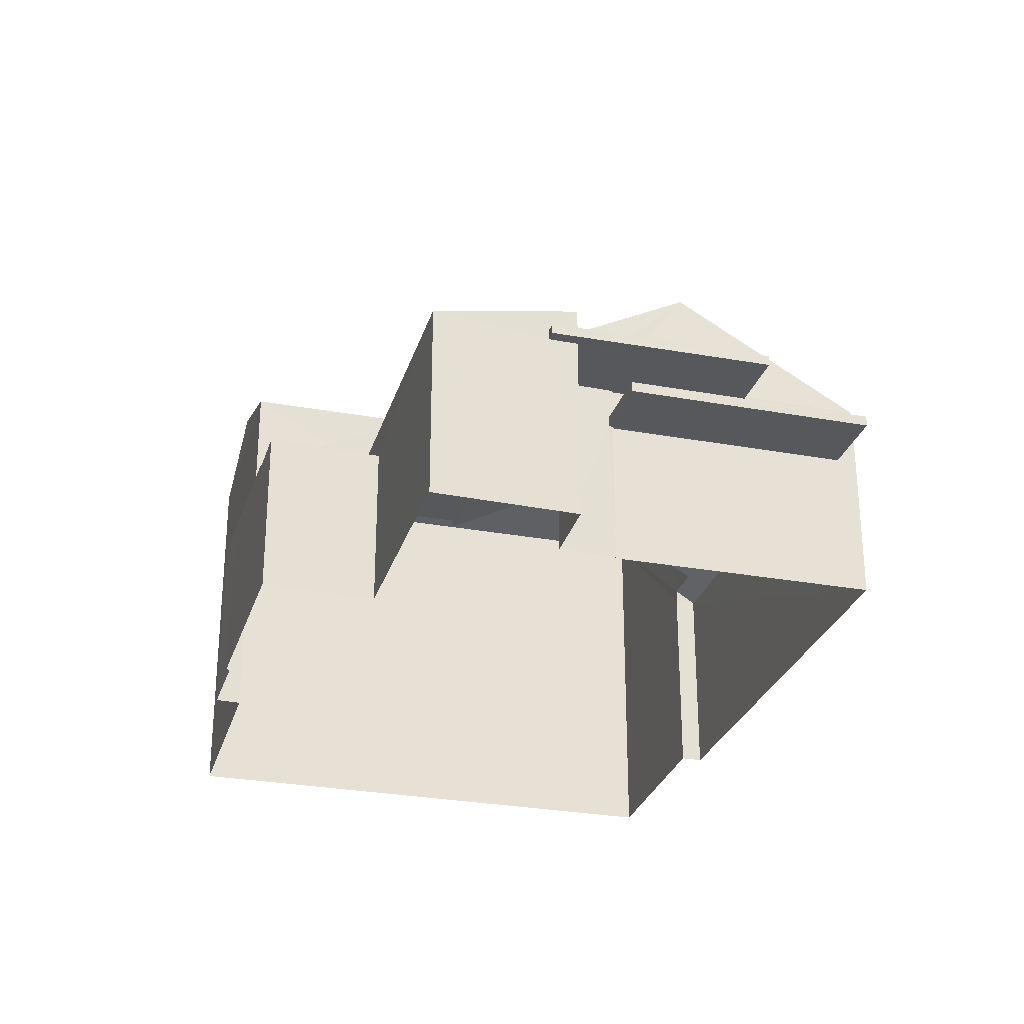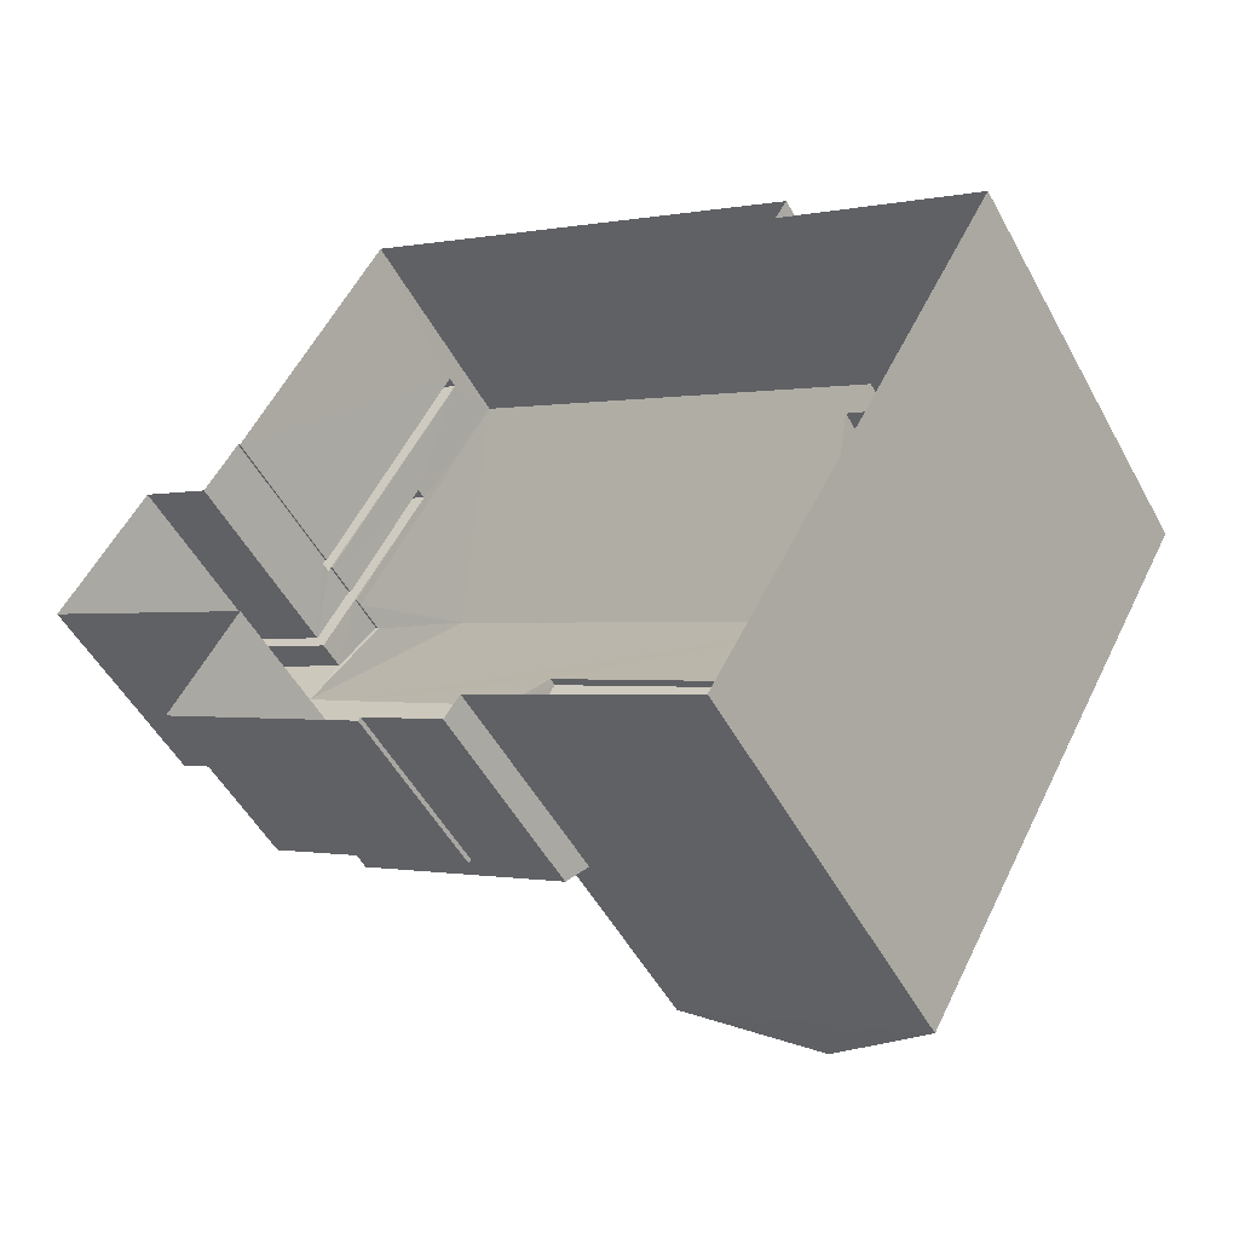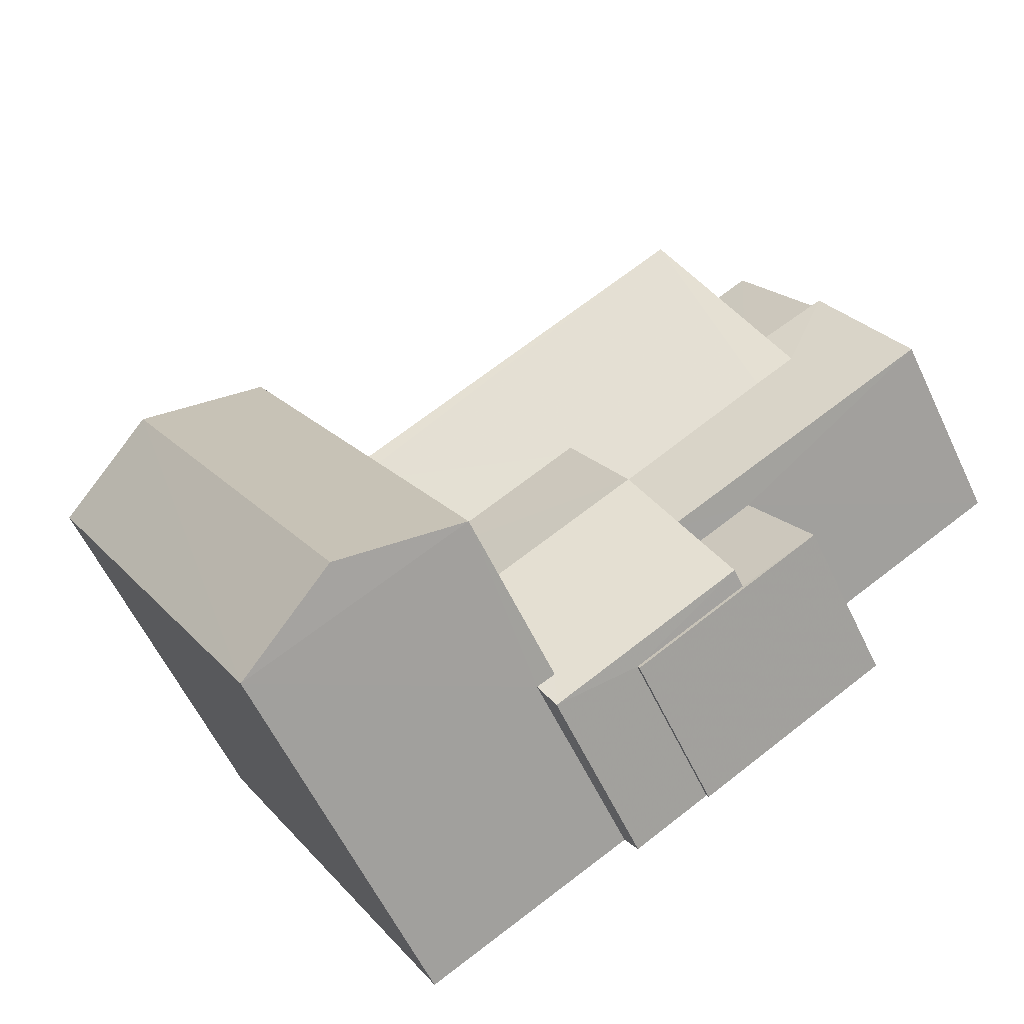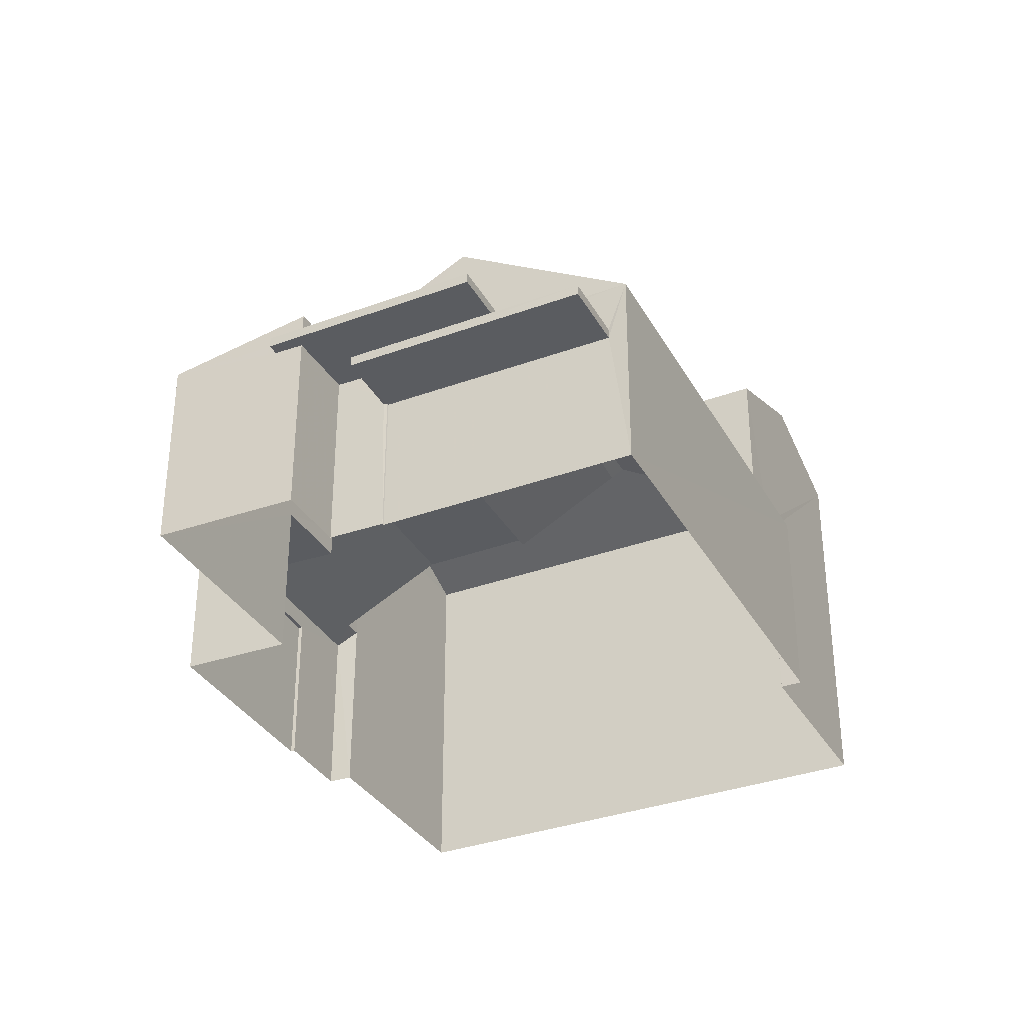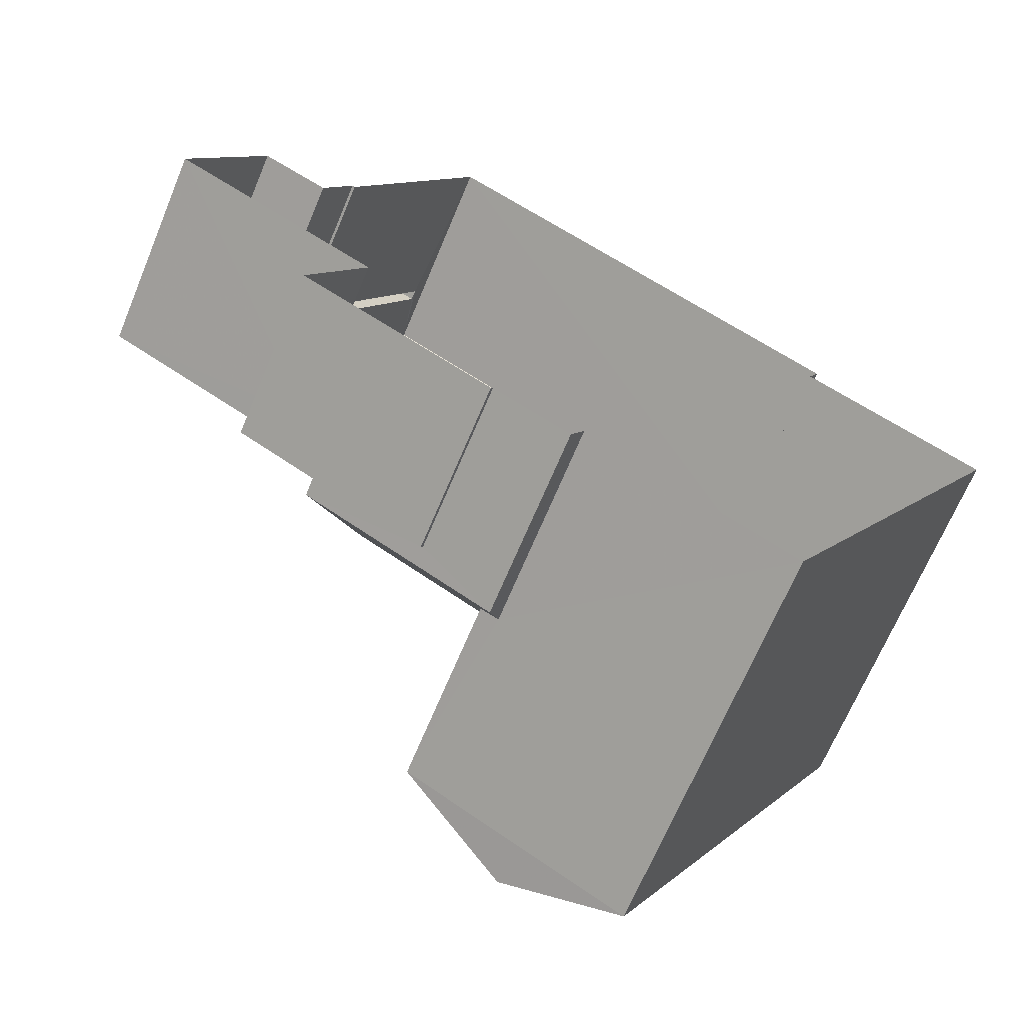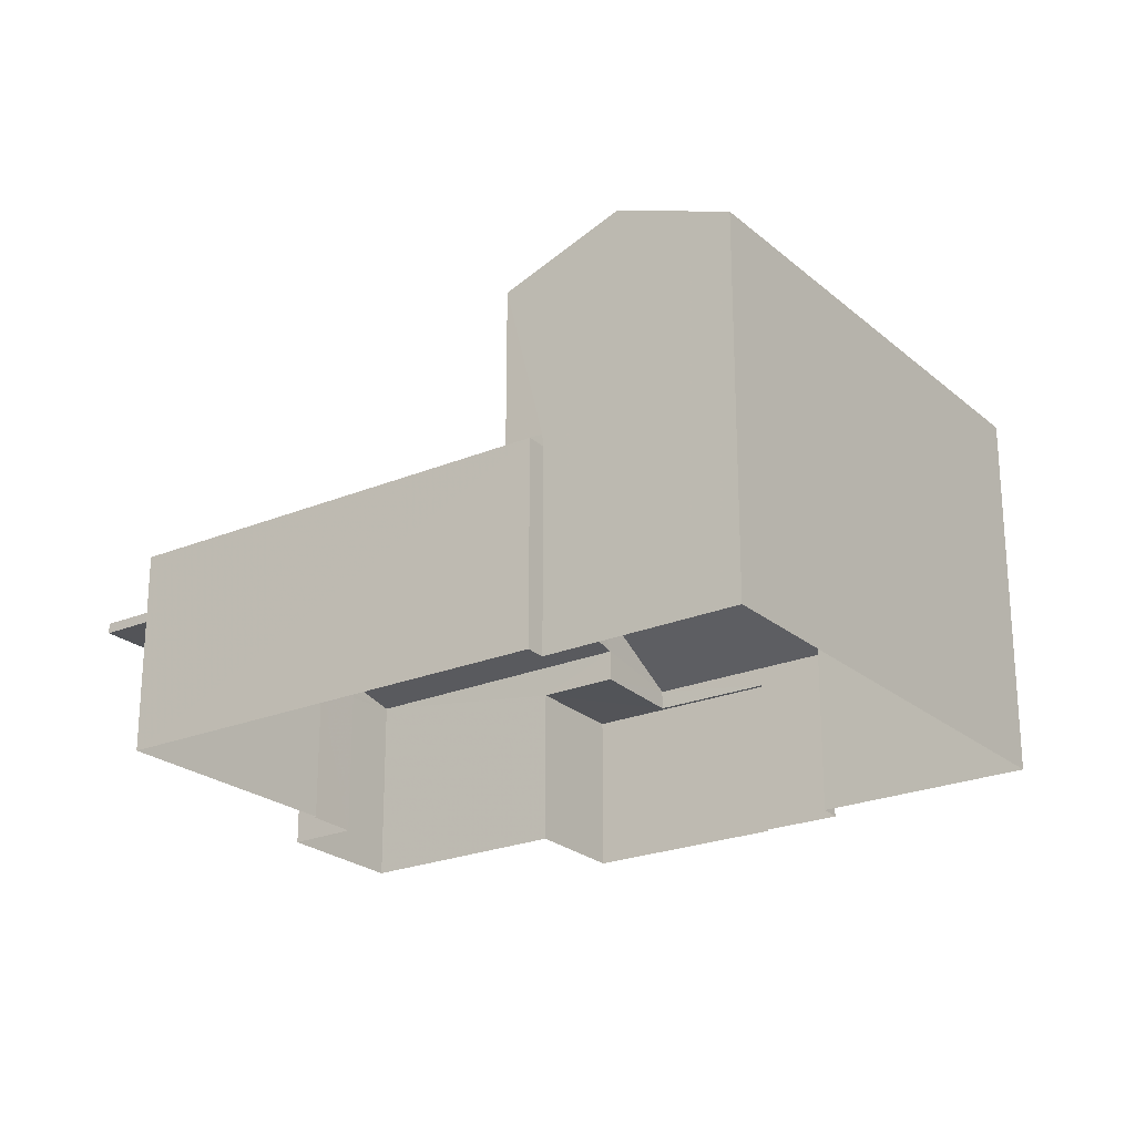
<metadata>
{"format":"obj","ext":"obj","renderer":"f3d","projection":"perspective","resolution":1024,"background":"white","views":[{"elev":-28.4,"azim":103.6,"up":"+Z"},{"elev":-51.0,"azim":-152.1,"up":"+Y"},{"elev":-59.2,"azim":25.2,"up":"+Y"},{"elev":-34.2,"azim":145.4,"up":"+Z"},{"elev":-67.5,"azim":157.4,"up":"+Y"},{"elev":-23.4,"azim":-115.2,"up":"+Z"}]}
</metadata>
<code>
v -8.84e+04 -1.004e+05 3.009
v -8.84e+04 -1.004e+05 3.009
v -8.84e+04 -1.004e+05 3.009
v -8.841e+04 -1.004e+05 3.008
v -8.841e+04 -1.004e+05 3.008
v -8.841e+04 -1.004e+05 3.008
v -8.84e+04 -1.004e+05 3.009
v -8.84e+04 -1.004e+05 3.009
v -8.84e+04 -1.004e+05 3.01
v -8.841e+04 -1.004e+05 3.01
v -8.841e+04 -1.004e+05 3.01
v -8.84e+04 -1.004e+05 3.009
v -8.841e+04 -1.004e+05 3.01
v -8.841e+04 -1.004e+05 3.008
v -8.841e+04 -1.004e+05 3.01
v -8.841e+04 -1.004e+05 3.01
v -8.84e+04 -1.004e+05 5.774
v -8.84e+04 -1.004e+05 5.774
v -8.84e+04 -1.004e+05 5.774
v -8.84e+04 -1.004e+05 5.774
v -8.84e+04 -1.004e+05 5.774
v -8.84e+04 -1.004e+05 5.774
v -8.84e+04 -1.004e+05 5.774
v -8.84e+04 -1.004e+05 5.774
v -8.84e+04 -1.004e+05 5.154
v -8.84e+04 -1.004e+05 5.154
v -8.84e+04 -1.004e+05 5.153
v -8.841e+04 -1.004e+05 5.153
v -8.84e+04 -1.004e+05 5.154
v -8.84e+04 -1.004e+05 5.154
v -8.84e+04 -1.004e+05 5.44
v -8.84e+04 -1.004e+05 5.44
v -8.84e+04 -1.004e+05 5.44
v -8.841e+04 -1.004e+05 5.44
v -8.84e+04 -1.004e+05 5.44
v -8.841e+04 -1.004e+05 5.44
v -8.841e+04 -1.004e+05 6.73
v -8.841e+04 -1.004e+05 5.911
v -8.84e+04 -1.004e+05 5.731
v -8.841e+04 -1.004e+05 5.731
v -8.841e+04 -1.004e+05 6.73
v -8.841e+04 -1.004e+05 5.913
v -8.841e+04 -1.004e+05 6.73
v -8.841e+04 -1.004e+05 6.729
v -8.841e+04 -1.004e+05 6.177
v -8.841e+04 -1.004e+05 5.998
v -8.84e+04 -1.004e+05 6.187
v -8.84e+04 -1.004e+05 6.484
v -8.84e+04 -1.004e+05 6.484
v -8.84e+04 -1.004e+05 6.327
v -8.84e+04 -1.004e+05 6.189
v -8.84e+04 -1.004e+05 5.923
v -8.84e+04 -1.004e+05 5.92
v -8.84e+04 -1.004e+05 6.323
v -8.84e+04 -1.004e+05 5.924
v -8.84e+04 -1.004e+05 5.924
v -8.84e+04 -1.004e+05 5.924
v -8.84e+04 -1.004e+05 5.924
v -8.84e+04 -1.004e+05 5.924
v -8.84e+04 -1.004e+05 5.924
v -8.84e+04 -1.004e+05 5.924
v -8.84e+04 -1.004e+05 5.924
v -8.84e+04 -1.004e+05 5.304
v -8.84e+04 -1.004e+05 5.303
v -8.841e+04 -1.004e+05 5.303
v -8.84e+04 -1.004e+05 5.304
v -8.84e+04 -1.004e+05 5.304
v -8.84e+04 -1.004e+05 5.304
v -8.841e+04 -1.004e+05 7.511
v -8.84e+04 -1.004e+05 7.619
v -8.841e+04 -1.004e+05 7.619
v -8.841e+04 -1.004e+05 6.023
v -8.841e+04 -1.004e+05 6.024
v -8.841e+04 -1.004e+05 6.216
v -8.841e+04 -1.004e+05 6.21
v -8.841e+04 -1.004e+05 6.614
v -8.841e+04 -1.004e+05 6.614
v -8.841e+04 -1.004e+05 6.024
v -8.841e+04 -1.004e+05 8.589
v -8.841e+04 -1.004e+05 9.25
v -8.841e+04 -1.004e+05 8.59
v -8.841e+04 -1.004e+05 9.249
v -8.841e+04 -1.004e+05 8.59
v -8.841e+04 -1.004e+05 8.589
v -8.84e+04 -1.004e+05 6.024
f 1 2 3
f 4 5 6
f 7 8 3
f 7 5 4
f 9 10 11
f 12 9 11
f 2 12 3
f 5 13 14
f 15 11 16
f 5 15 13
f 12 7 3
f 5 7 12
f 12 11 15
f 12 15 5
f 17 18 19
f 20 21 17
f 20 17 22
f 19 23 24
f 19 24 22
f 17 19 22
f 25 26 27
f 27 26 28
f 29 26 25
f 28 26 30
f 31 32 33
f 33 32 34
f 31 35 32
f 34 32 36
f 37 38 39
f 39 38 40
f 37 41 38
f 40 38 42
f 43 41 37
f 44 43 37
f 45 46 47
f 48 49 50
f 51 47 52
f 49 51 50
f 53 47 46
f 54 50 51
f 54 51 52
f 52 47 53
f 55 56 57
f 57 58 59
f 55 60 56
f 59 58 61
f 58 56 62
f 57 56 58
f 63 64 65
f 65 66 63
f 63 67 64
f 68 67 63
f 69 47 70
f 69 70 71
f 47 51 70
f 72 73 70
f 74 73 75
f 71 70 74
f 70 73 74
f 69 76 47
f 47 76 45
f 77 76 69
f 78 75 73
f 79 80 81
f 82 80 79
f 80 82 83
f 83 82 84
f 33 34 10
f 9 33 10
f 36 10 34
f 36 11 10
f 33 9 12
f 31 33 12
f 32 39 36
f 11 36 16
f 16 36 40
f 36 39 40
f 15 16 40
f 42 15 40
f 32 35 39
f 39 53 37
f 53 46 37
f 35 53 39
f 77 43 44
f 76 77 44
f 76 44 45
f 45 37 46
f 45 44 37
f 54 52 61
f 52 2 21
f 21 1 17
f 21 2 1
f 54 61 58
f 61 52 21
f 18 1 3
f 18 17 1
f 53 31 52
f 52 31 2
f 53 35 31
f 2 31 12
f 8 29 3
f 29 18 3
f 68 19 18
f 63 19 68
f 8 26 29
f 29 68 18
f 30 8 7
f 30 26 8
f 62 50 54
f 58 62 54
f 63 23 19
f 63 66 23
f 56 85 48
f 48 85 49
f 60 85 56
f 56 48 50
f 62 56 50
f 57 59 20
f 22 57 20
f 61 20 59
f 61 21 20
f 55 57 22
f 24 55 22
f 64 67 25
f 27 64 25
f 68 25 67
f 68 29 25
f 28 64 27
f 28 65 64
f 51 49 70
f 85 72 70
f 49 85 70
f 5 73 6
f 5 78 73
f 73 72 4
f 6 73 4
f 30 7 28
f 7 4 28
f 85 55 72
f 72 28 4
f 60 55 85
f 23 66 24
f 55 24 65
f 65 28 72
f 66 65 24
f 55 65 72
f 38 81 42
f 15 42 13
f 13 42 83
f 42 81 83
f 82 79 84
f 80 83 81
f 84 14 13
f 83 84 13
f 14 78 5
f 74 75 79
f 84 78 14
f 75 78 84
f 75 84 79
f 38 41 81
f 71 79 81
f 74 79 71
f 77 69 43
f 69 71 81
f 43 81 41
f 69 81 43

</code>
